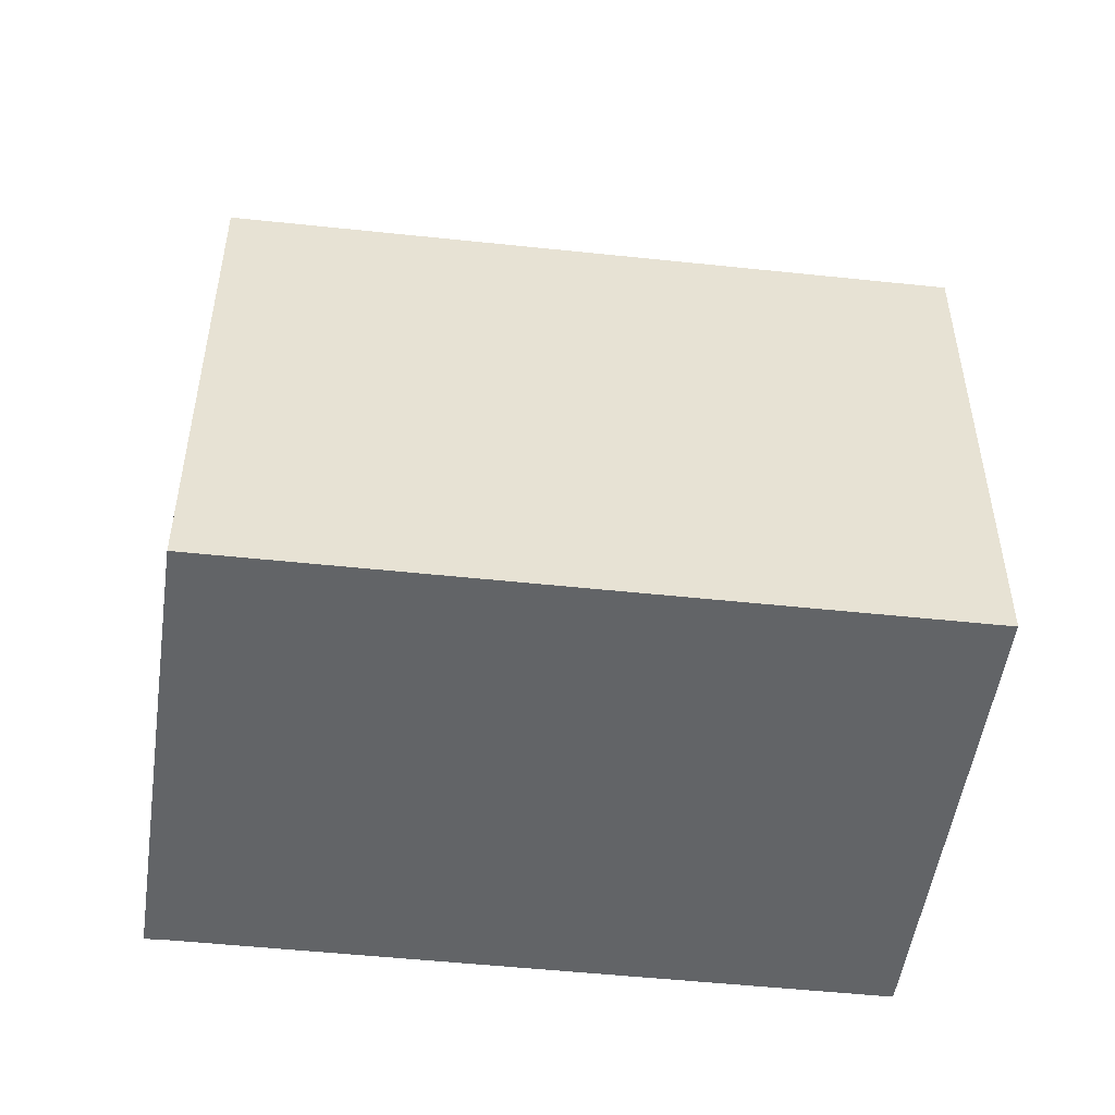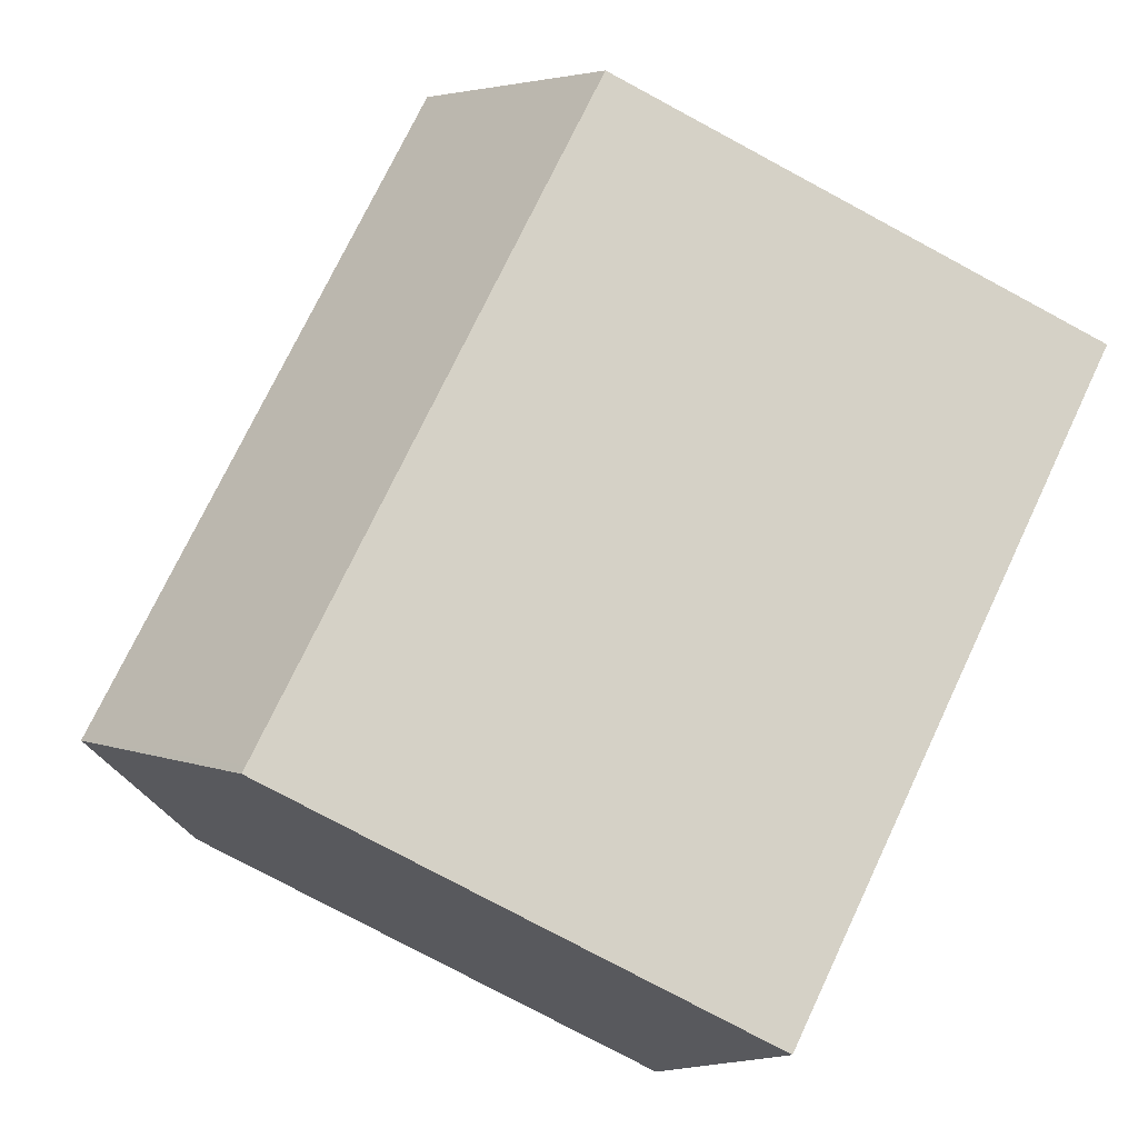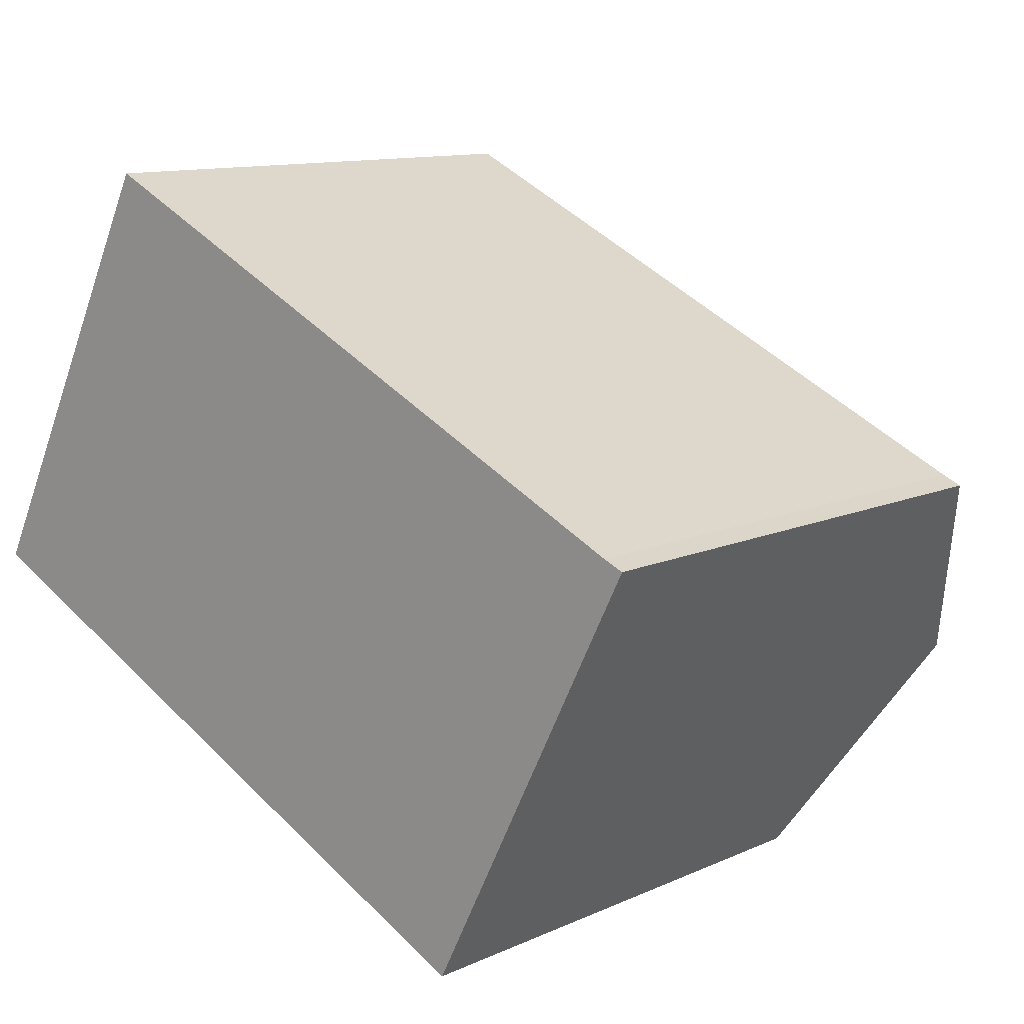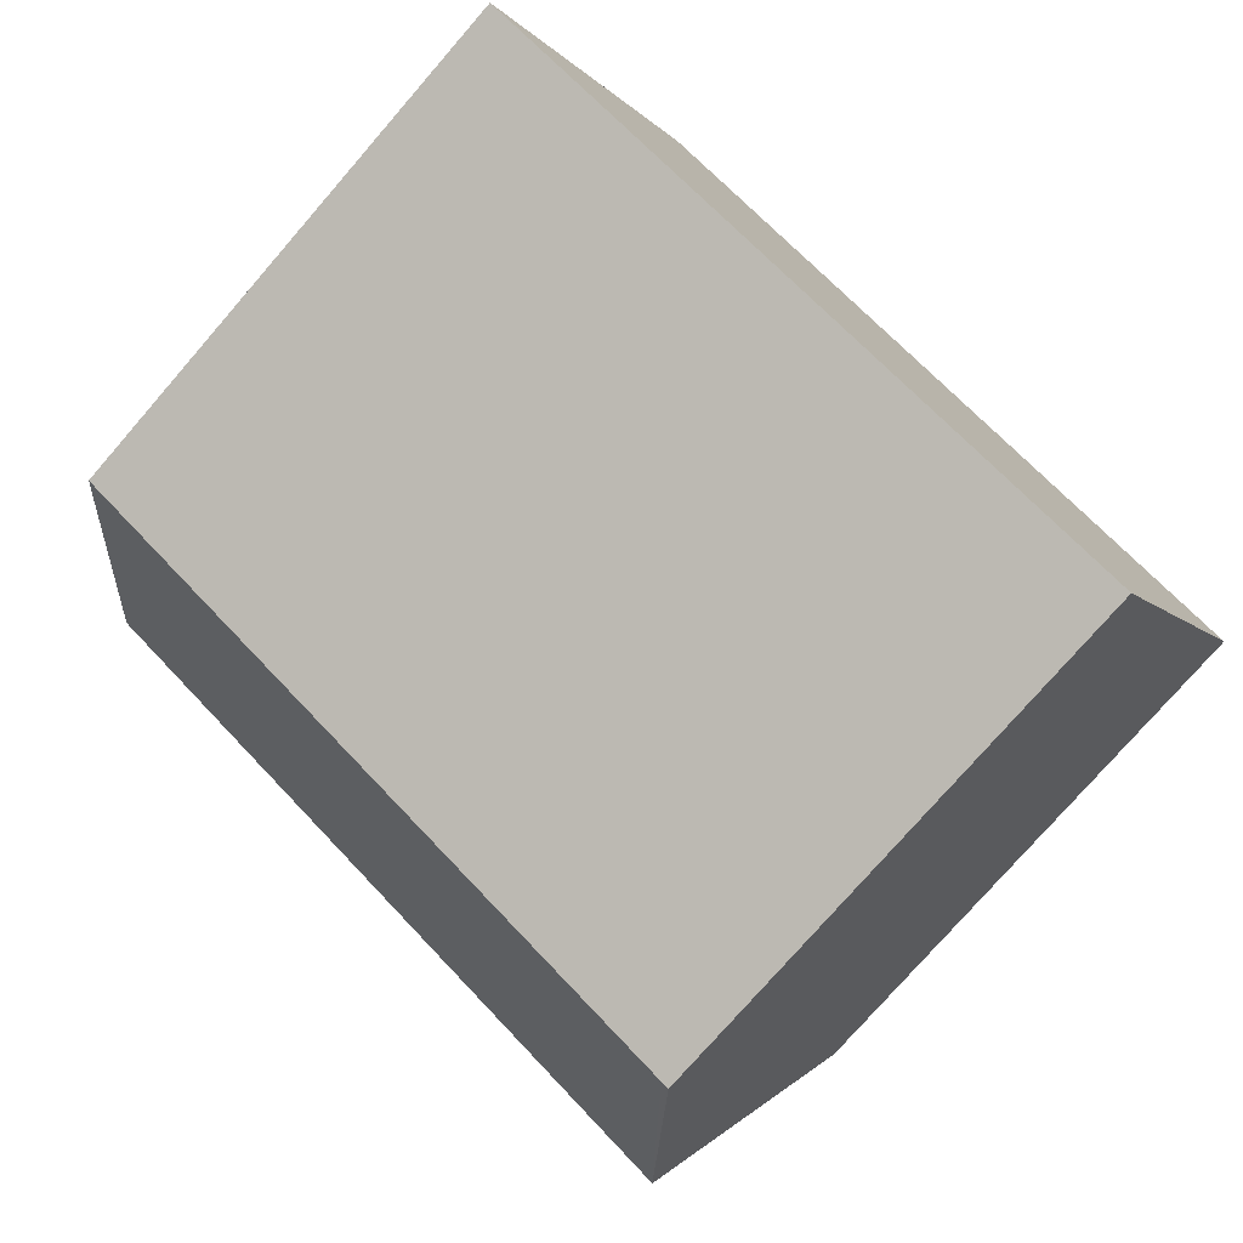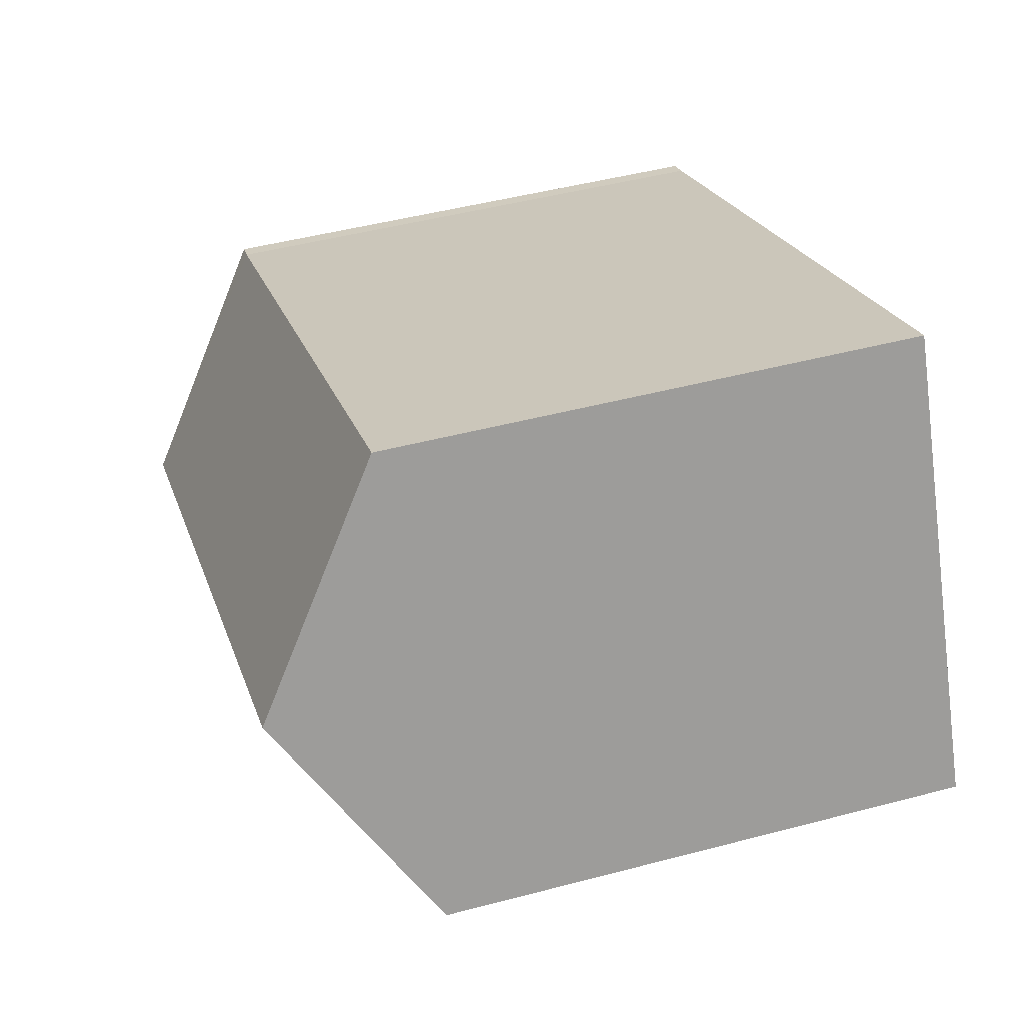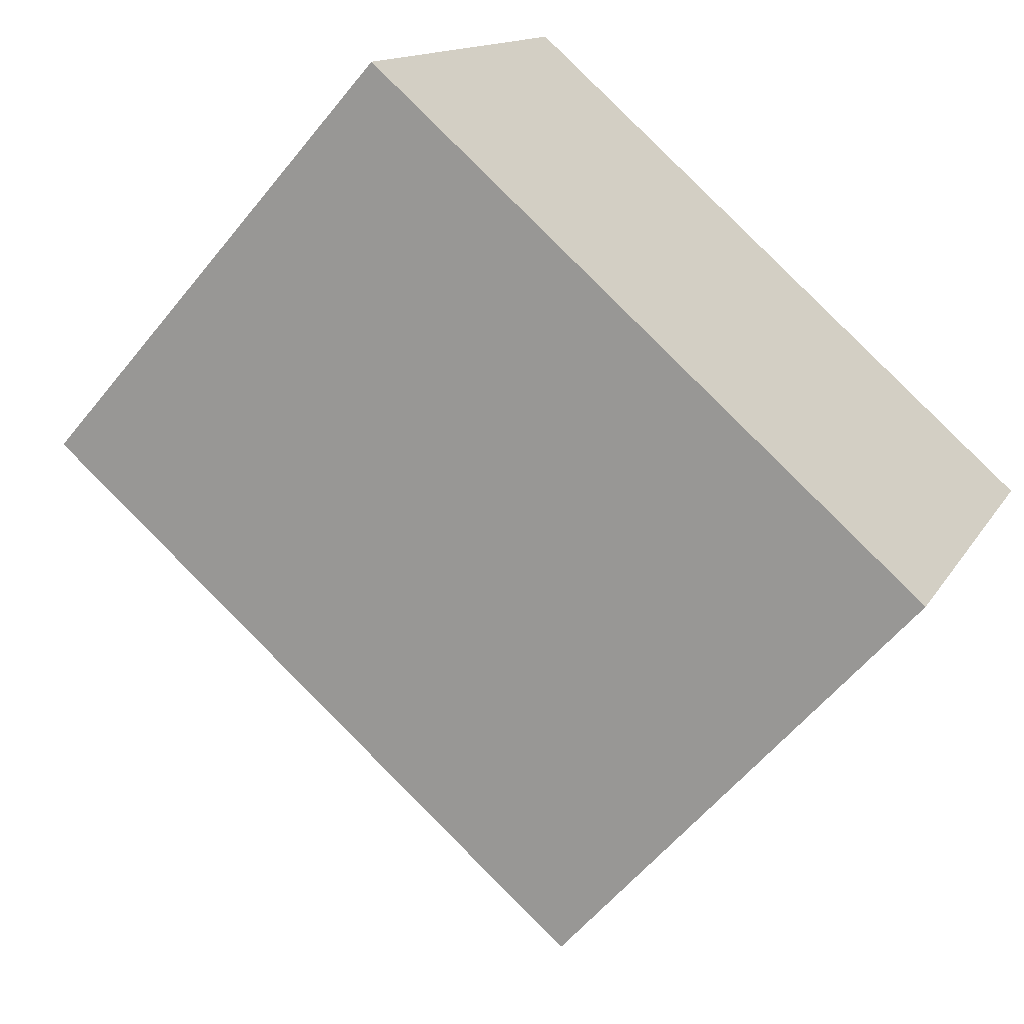
<metadata>
{"format":"obj","ext":"obj","renderer":"f3d","projection":"perspective","resolution":1024,"background":"white","views":[{"elev":-51.1,"azim":-161.2,"up":"+Y"},{"elev":-78.4,"azim":-118.2,"up":"+Z"},{"elev":11.5,"azim":42.6,"up":"+Z"},{"elev":-76.6,"azim":-41.0,"up":"+Z"},{"elev":47.5,"azim":-106.6,"up":"+Z"},{"elev":-58.1,"azim":-38.5,"up":"+Z"}]}
</metadata>
<code>
v  2.719 16.87 5.342
v  13.3 13.35 -6.311
v  0 13.35 8.177e-16
v  19.18 16.87 -2.45
v  16.26 13.34 -7.72
v  16.45 13.34 -7.807
v  16.5 13.41 -7.706
v  5.444 13.35 10.69
v  21.39 13.36 3.117
v  21.9 13.35 2.902
v  16.45 4.78e-16 -7.807
v  16.26 4.727e-16 -7.72
v  0 0 0
v  13.3 3.864e-16 -6.311
v  5.444 -6.548e-16 10.69
v  2.719 -3.271e-16 5.342
v  21.39 -1.909e-16 3.117
v  21.9 -1.777e-16 2.902
v  19.18 1.5e-16 -2.45
v  16.5 4.719e-16 -7.706
g defaultobject
f 1 2 3
f 2 1 4
f 2 4 5
f 5 4 6
f 6 4 7
f 8 4 1
f 4 8 9
f 4 9 10
f 11 5 6
f 5 11 2
f 2 11 3
f 3 11 12
f 3 12 13
f 13 12 14
f 3 8 1
f 8 3 13
f 8 13 15
f 15 13 16
f 8 17 9
f 17 8 15
f 17 10 9
f 10 17 18
f 18 4 10
f 4 18 7
f 7 18 6
f 6 18 11
f 11 18 19
f 11 19 20
f 14 16 13
f 16 14 15
f 15 14 17
f 17 14 12
f 17 12 11
f 17 11 20
f 17 20 19
f 17 19 18

</code>
